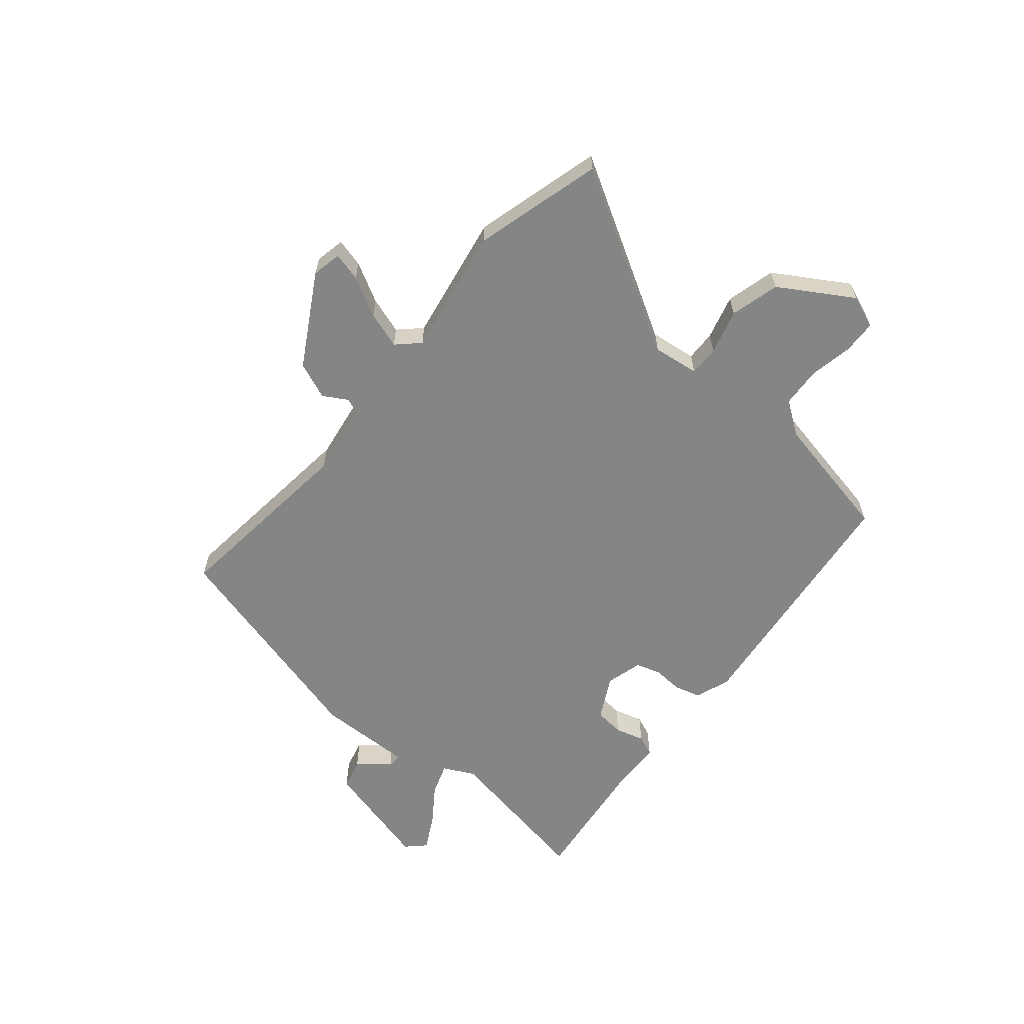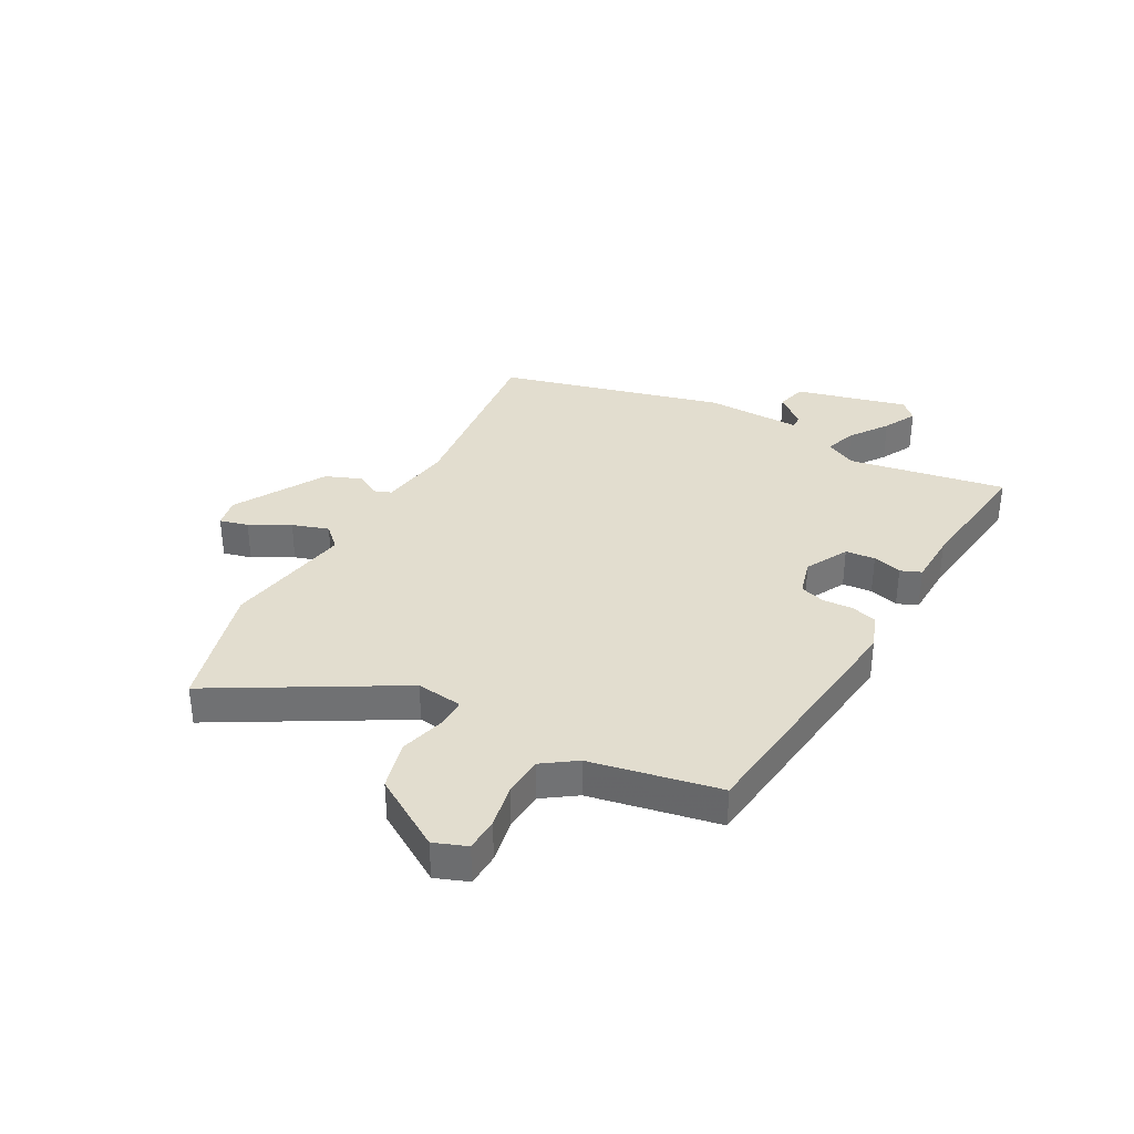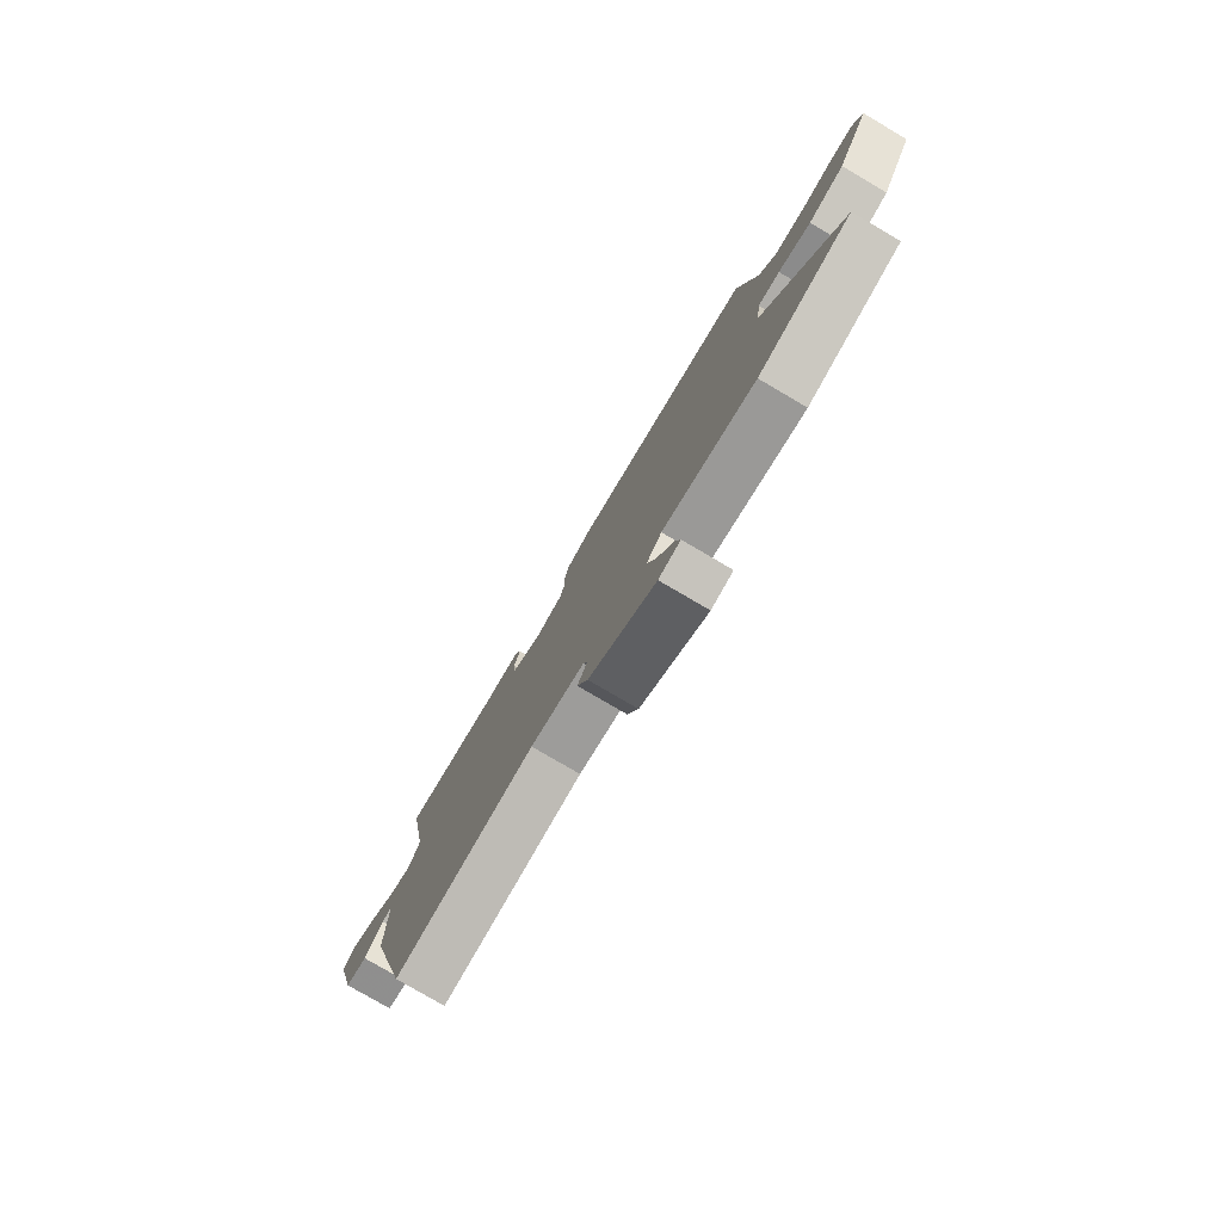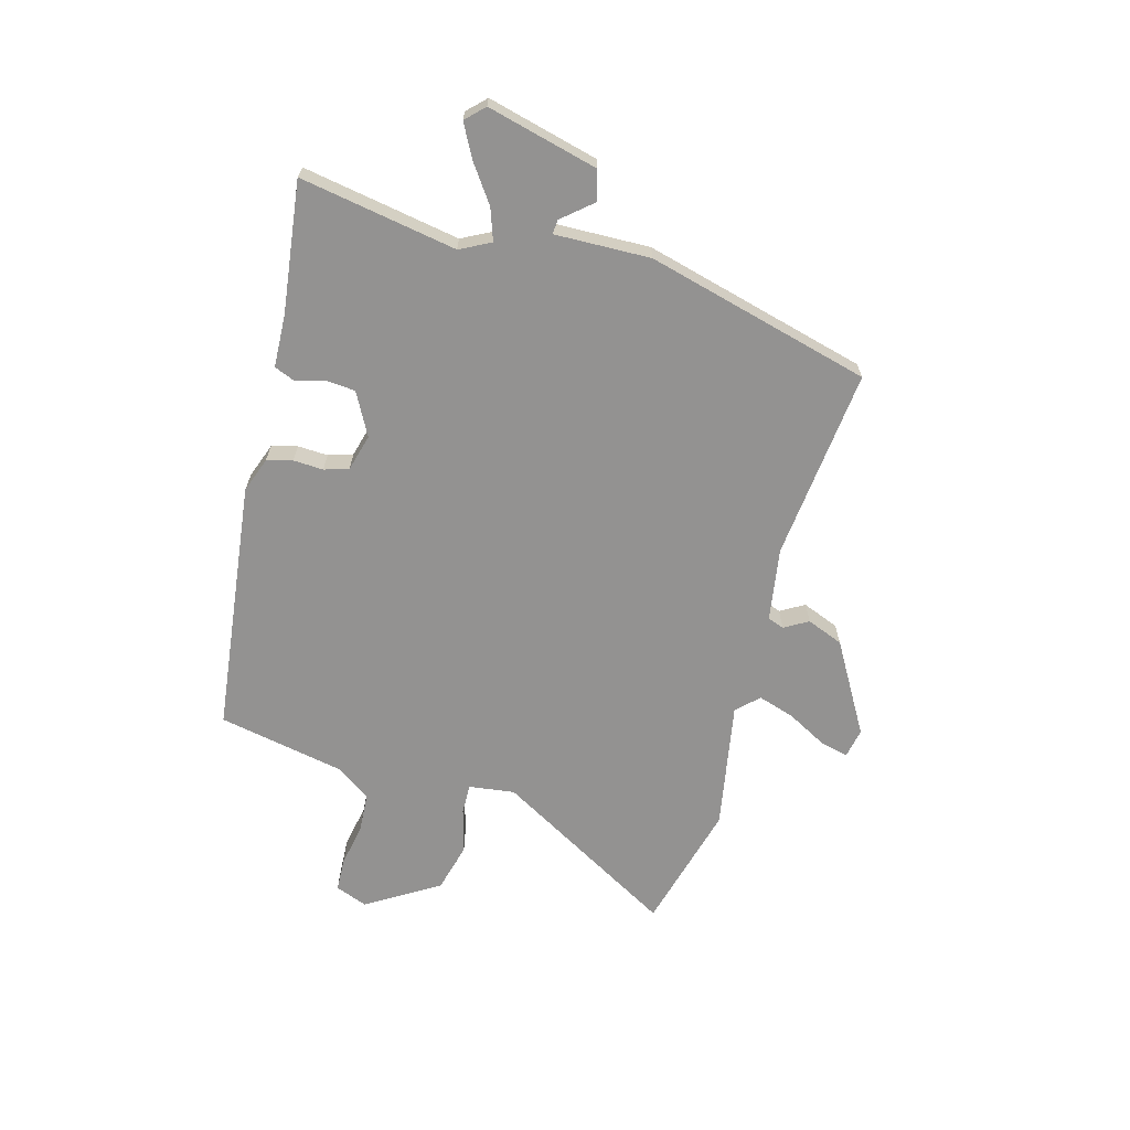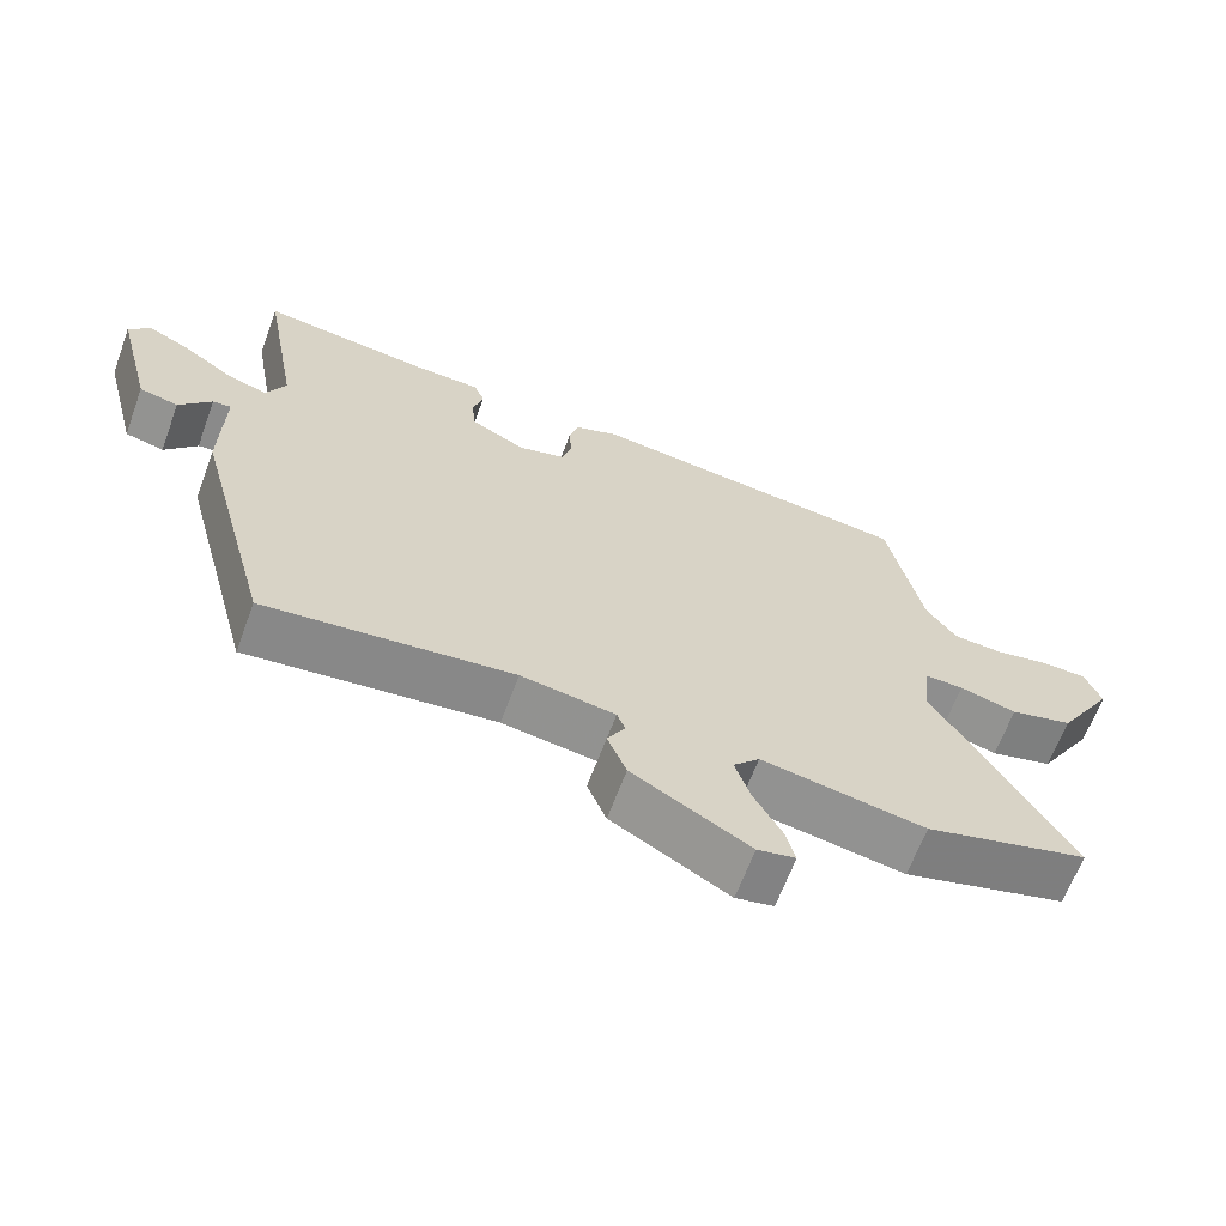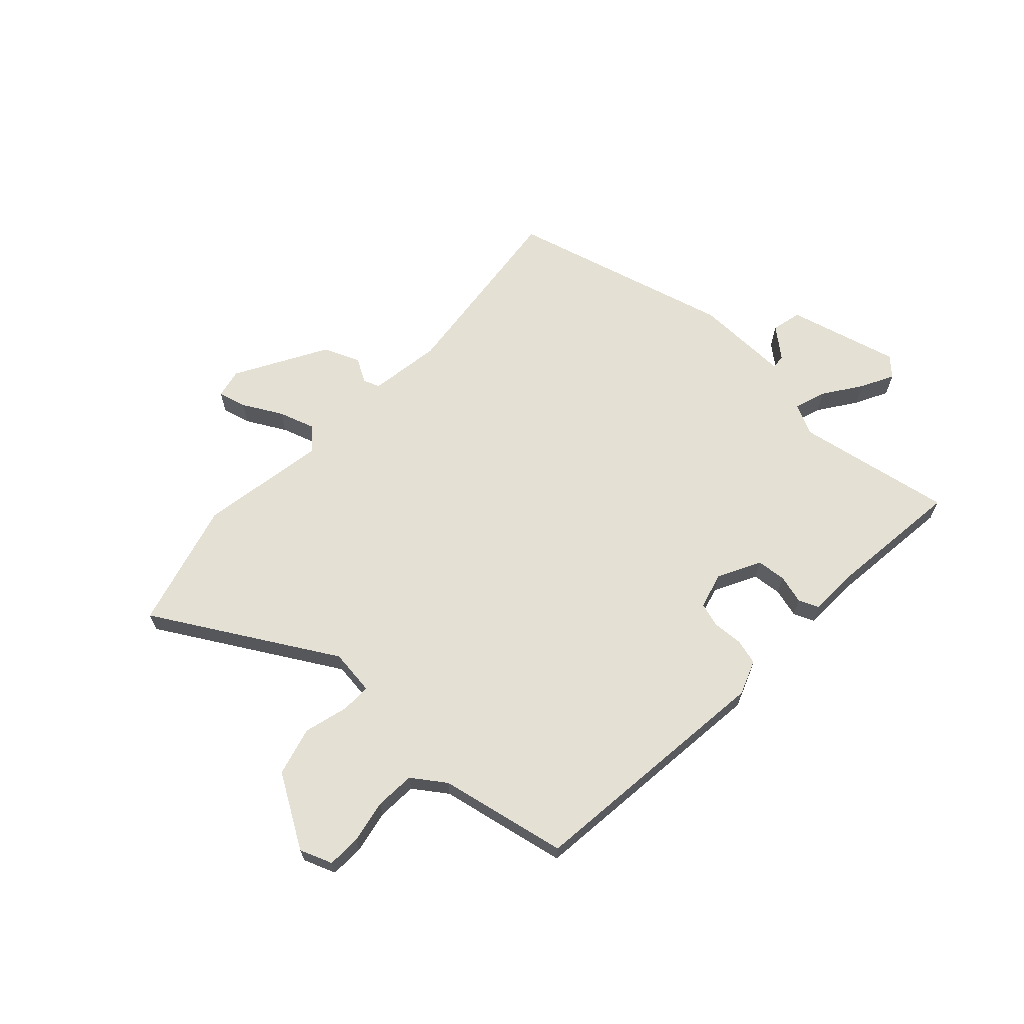
<metadata>
{"format":"obj","ext":"obj","renderer":"f3d","projection":"perspective","resolution":1024,"background":"white","views":[{"elev":-61.6,"azim":-129.6,"up":"+Y"},{"elev":35.0,"azim":-61.0,"up":"+Y"},{"elev":-78.2,"azim":-120.4,"up":"+Z"},{"elev":-66.5,"azim":75.1,"up":"+Y"},{"elev":-64.7,"azim":159.7,"up":"+Z"},{"elev":65.5,"azim":-46.9,"up":"+Y"}]}
</metadata>
<code>
v 0.415 0.07 -0.498
v 0.078 0.07 -0.459
v -0.05 0.07 -0.478
v -0.061 0.07 -0.507
v -0.037 0.07 -0.549
v -0.063 0.07 -0.613
v -0.223 0.07 -0.704
v -0.275 0.07 -0.693
v -0.262 0.07 -0.643
v -0.224 0.07 -0.574
v -0.203 0.07 -0.51
v -0.239 0.07 -0.472
v -0.463 0.07 -0.51
v -0.687 0.07 -0.448
v -0.503 0.07 -0.132
v -0.513 0.07 -0.051
v -0.566 0.07 -0.052
v -0.644 0.07 -0.073
v -0.73 0.07 -0.05
v -0.807 0.07 0.077
v -0.785 0.07 0.134
v -0.726 0.07 0.136
v -0.65 0.07 0.121
v -0.58 0.07 0.125
v -0.539 0.07 0.183
v -0.493 0.07 0.408
v -0.048 0.07 0.458
v 0.013 0.07 0.435
v 0.025 0.07 0.39
v 0.022 0.07 0.337
v 0.035 0.07 0.294
v 0.099 0.07 0.276
v 0.174 0.07 0.315
v 0.179 0.07 0.367
v 0.165 0.07 0.418
v 0.18 0.07 0.454
v 0.273 0.07 0.457
v 0.503 0.07 0.484
v 0.453 0.07 0.208
v 0.48 0.07 0.154
v 0.536 0.07 0.173
v 0.602 0.07 0.219
v 0.66 0.07 0.249
v 0.691 0.07 0.217
v 0.64 0.07 0.022
v 0.587 0.07 0.009
v 0.543 0.07 0.062
v 0.518 0.07 0.064
v 0.521 0.07 -0.104
v 0.415 0 -0.498
v 0.078 0 -0.459
v -0.05 0 -0.478
v -0.061 0 -0.507
v -0.037 0 -0.549
v -0.063 0 -0.613
v -0.223 0 -0.704
v -0.275 0 -0.693
v -0.262 0 -0.643
v -0.224 0 -0.574
v -0.203 0 -0.51
v -0.239 0 -0.472
v -0.463 0 -0.51
v -0.687 0 -0.448
v -0.503 0 -0.132
v -0.513 0 -0.051
v -0.566 0 -0.052
v -0.644 0 -0.073
v -0.73 0 -0.05
v -0.807 0 0.077
v -0.785 0 0.134
v -0.726 0 0.136
v -0.65 0 0.121
v -0.58 0 0.125
v -0.539 0 0.183
v -0.493 0 0.408
v -0.048 0 0.458
v 0.013 0 0.435
v 0.025 0 0.39
v 0.022 0 0.337
v 0.035 0 0.294
v 0.099 0 0.276
v 0.174 0 0.315
v 0.179 0 0.367
v 0.165 0 0.418
v 0.18 0 0.454
v 0.273 0 0.457
v 0.503 0 0.484
v 0.453 0 0.208
v 0.48 0 0.154
v 0.536 0 0.173
v 0.602 0 0.219
v 0.66 0 0.249
v 0.691 0 0.217
v 0.64 0 0.022
v 0.587 0 0.009
v 0.543 0 0.062
v 0.518 0 0.064
v 0.521 0 -0.104
f 48 49 1 2
f 45 46 47
f 44 45 47
f 43 44 47
f 42 43 47
f 41 42 47
f 40 41 47 48
f 48 2 3
f 40 48 3
f 39 40 3
f 37 38 39 3
f 34 35 36 37
f 33 34 37
f 28 29 30
f 27 28 30
f 26 27 30
f 25 26 30
f 24 25 30 31
f 21 22 23
f 20 21 23
f 19 20 23
f 18 19 23
f 17 18 23
f 16 17 23 24
f 12 13 14 15
f 11 12 15 16
f 8 9 10
f 7 8 10
f 6 7 10
f 5 6 10
f 4 5 10
f 4 10 11
f 3 4 11
f 37 3 11
f 33 37 11
f 24 31 32
f 16 24 32
f 11 16 32
f 11 32 33
f 51 50 98 97
f 96 95 94
f 96 94 93
f 96 93 92
f 96 92 91
f 96 91 90
f 97 96 90 89
f 52 51 97
f 52 97 89
f 52 89 88
f 52 88 87 86
f 86 85 84 83
f 86 83 82
f 79 78 77
f 79 77 76
f 79 76 75
f 79 75 74
f 80 79 74 73
f 72 71 70
f 72 70 69
f 72 69 68
f 72 68 67
f 72 67 66
f 73 72 66 65
f 64 63 62 61
f 65 64 61 60
f 59 58 57
f 59 57 56
f 59 56 55
f 59 55 54
f 59 54 53
f 60 59 53
f 60 53 52
f 60 52 86
f 60 86 82
f 81 80 73
f 81 73 65
f 81 65 60
f 82 81 60
f 1 50 51 2
f 2 51 52 3
f 3 52 53 4
f 4 53 54 5
f 5 54 55 6
f 6 55 56 7
f 7 56 57 8
f 8 57 58 9
f 9 58 59 10
f 10 59 60 11
f 11 60 61 12
f 12 61 62 13
f 13 62 63 14
f 14 63 64 15
f 15 64 65 16
f 16 65 66 17
f 17 66 67 18
f 18 67 68 19
f 19 68 69 20
f 20 69 70 21
f 21 70 71 22
f 22 71 72 23
f 23 72 73 24
f 24 73 74 25
f 25 74 75 26
f 26 75 76 27
f 27 76 77 28
f 28 77 78 29
f 29 78 79 30
f 30 79 80 31
f 31 80 81 32
f 32 81 82 33
f 33 82 83 34
f 34 83 84 35
f 35 84 85 36
f 36 85 86 37
f 37 86 87 38
f 38 87 88 39
f 39 88 89 40
f 40 89 90 41
f 41 90 91 42
f 42 91 92 43
f 43 92 93 44
f 44 93 94 45
f 45 94 95 46
f 46 95 96 47
f 47 96 97 48
f 48 97 98 49
f 49 98 50 1

</code>
